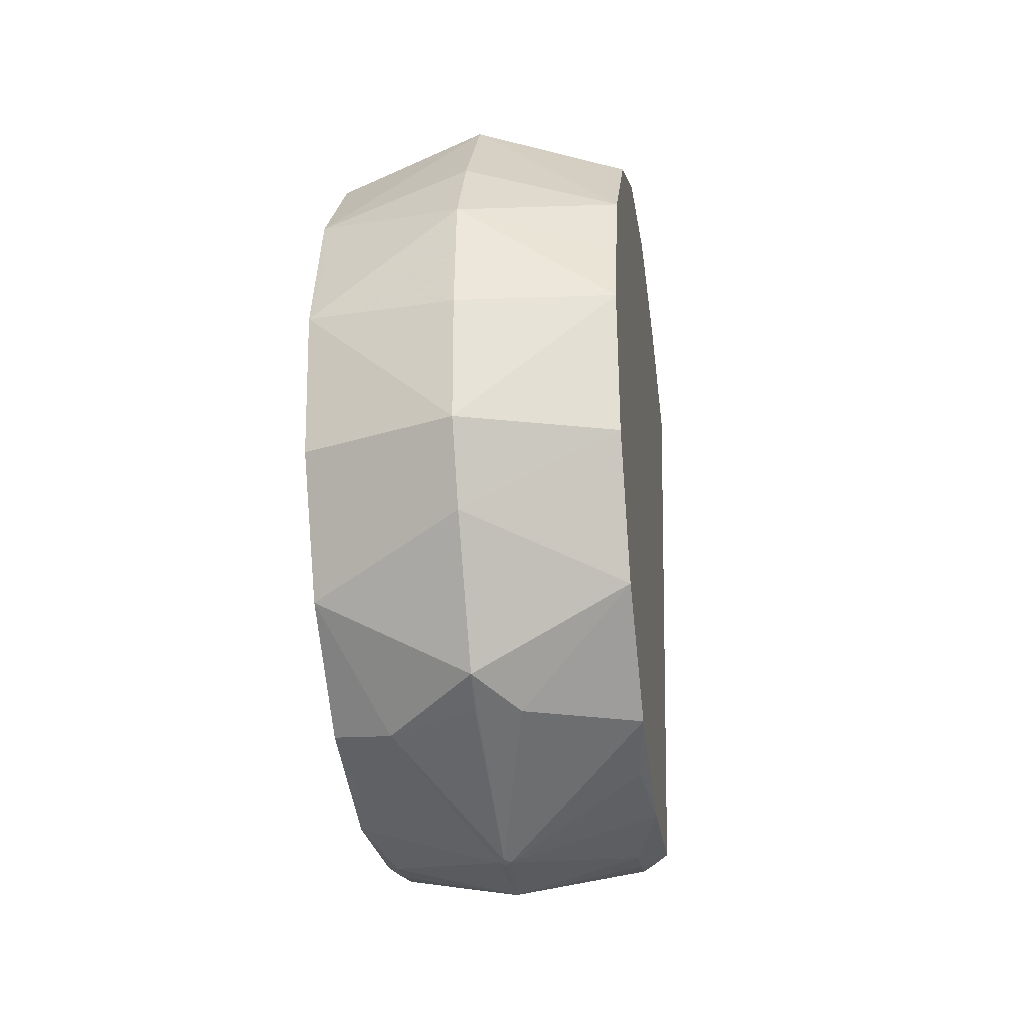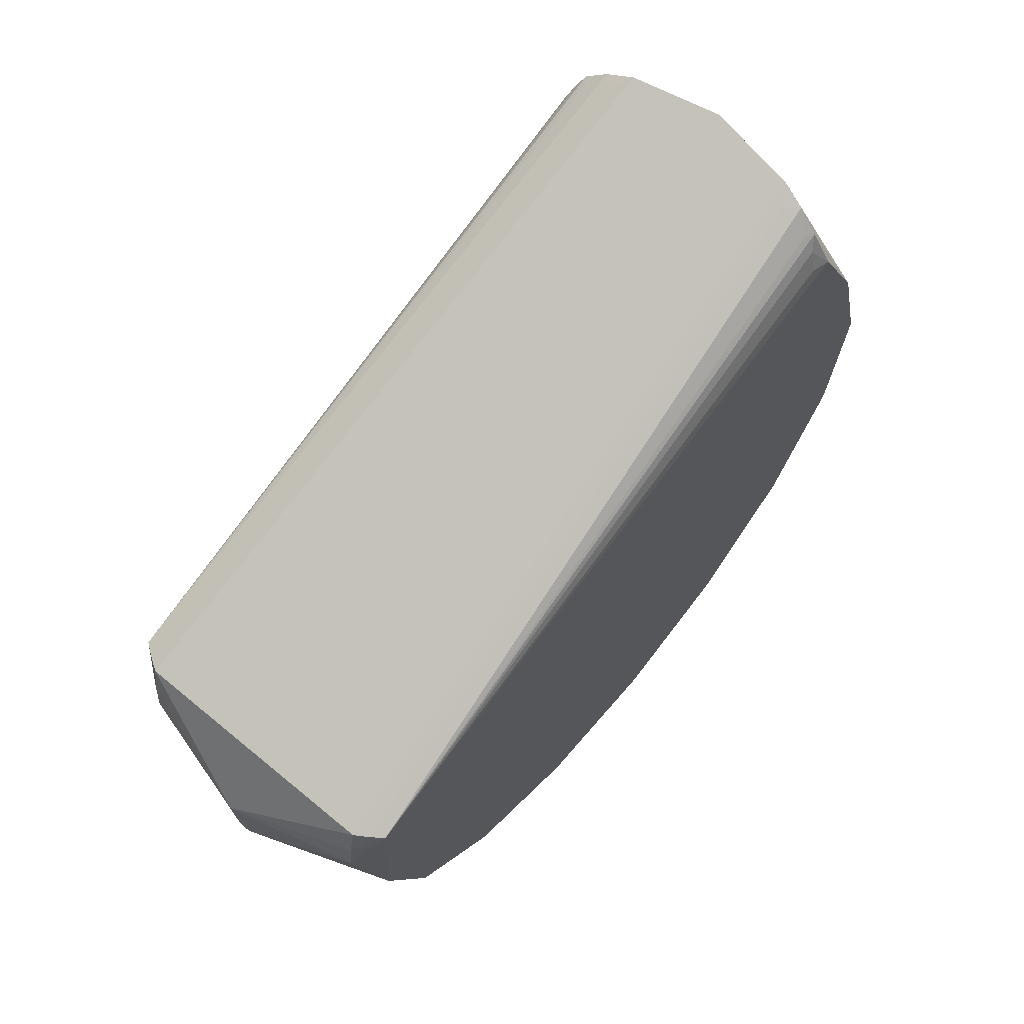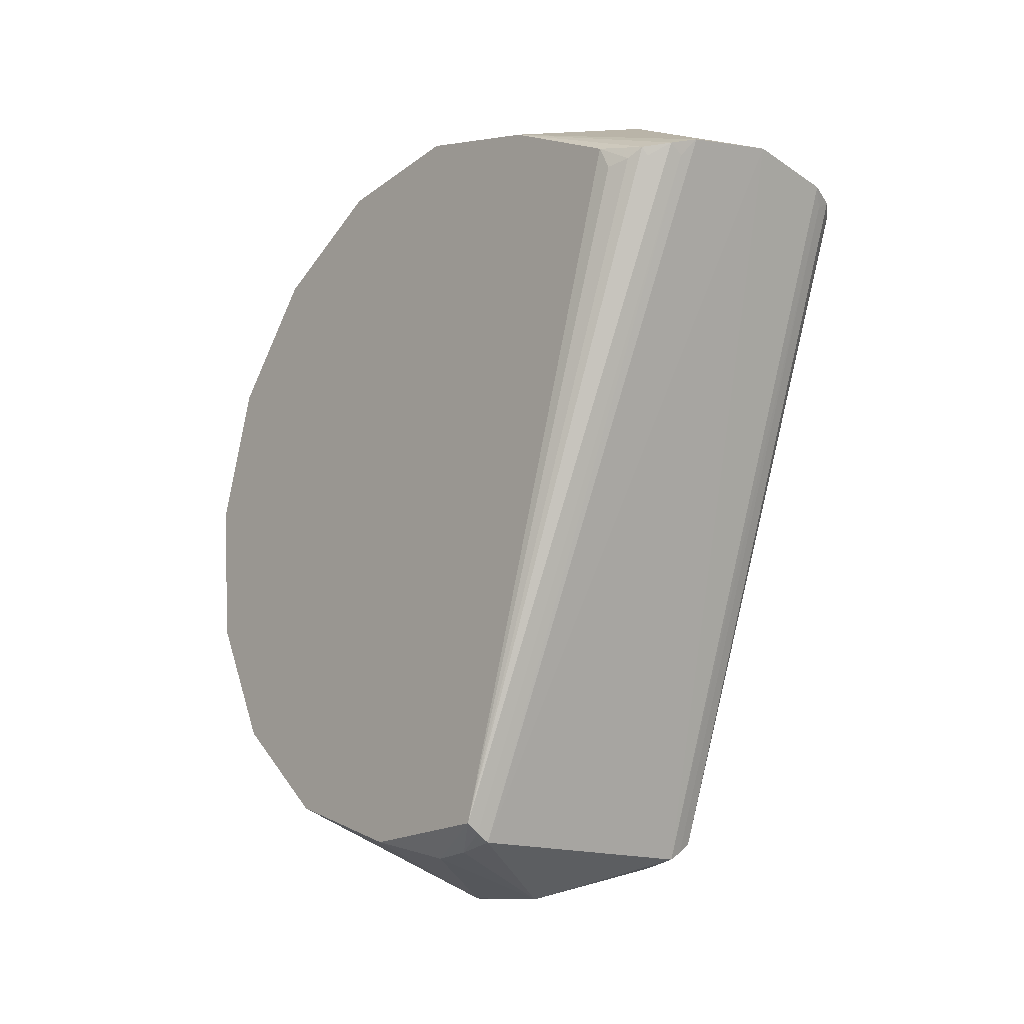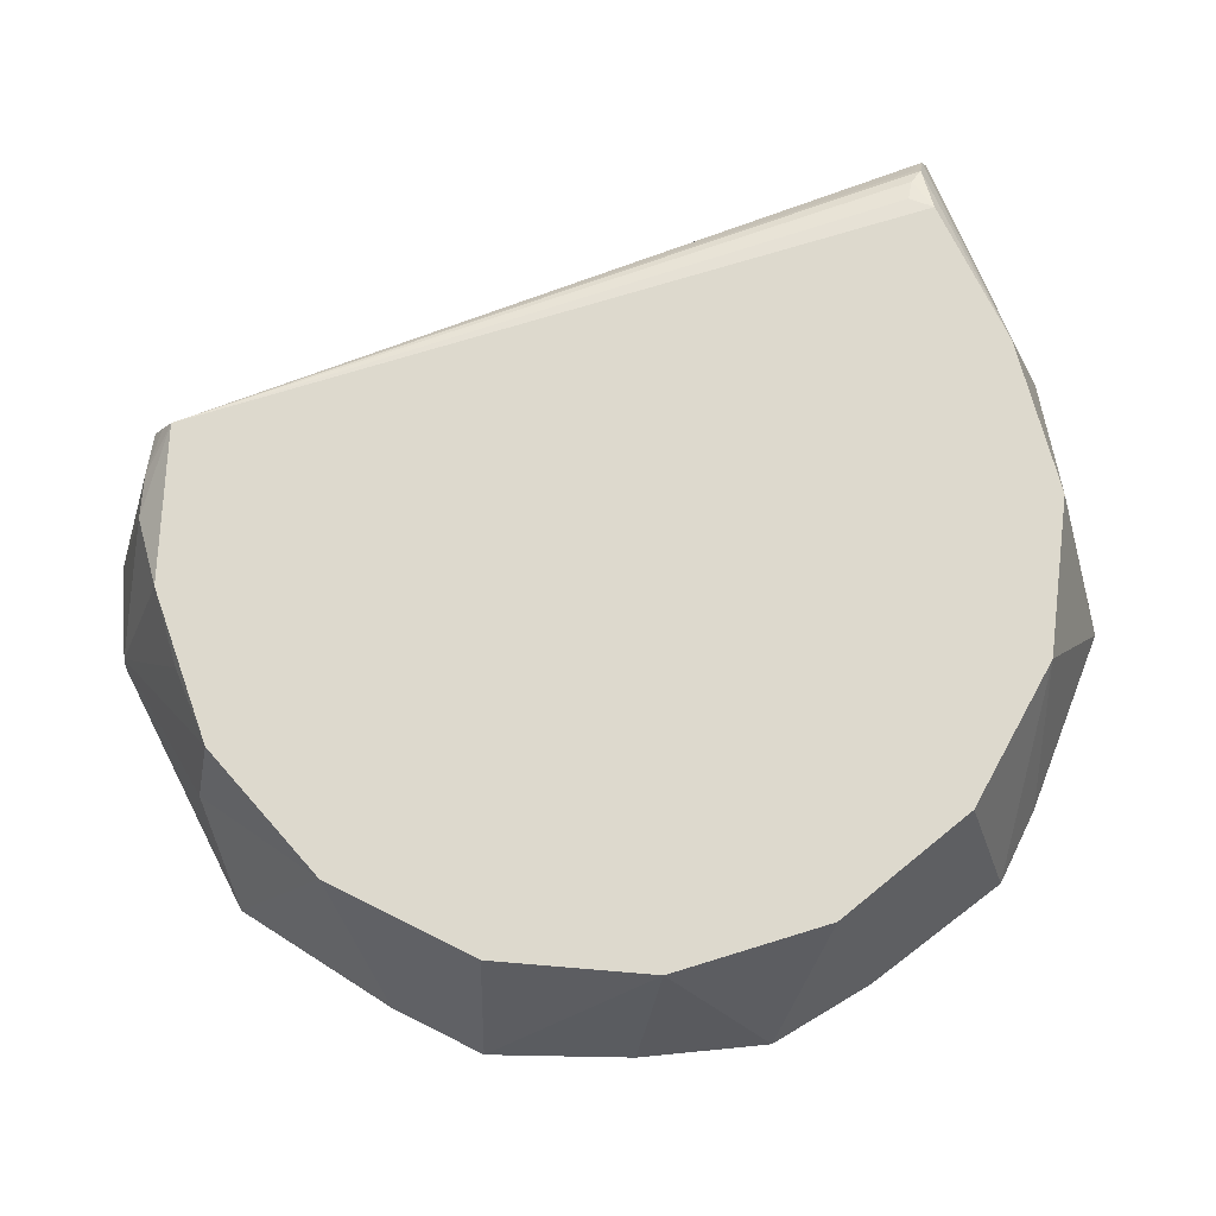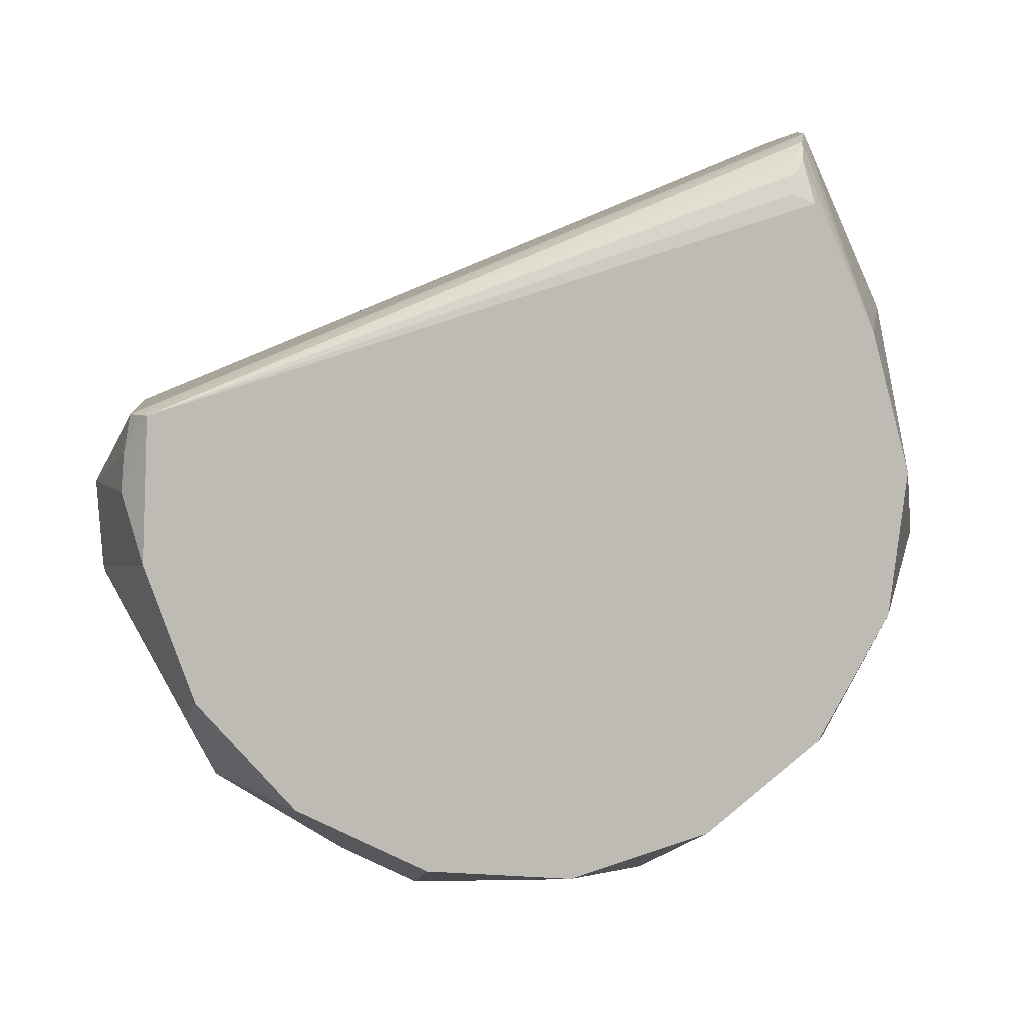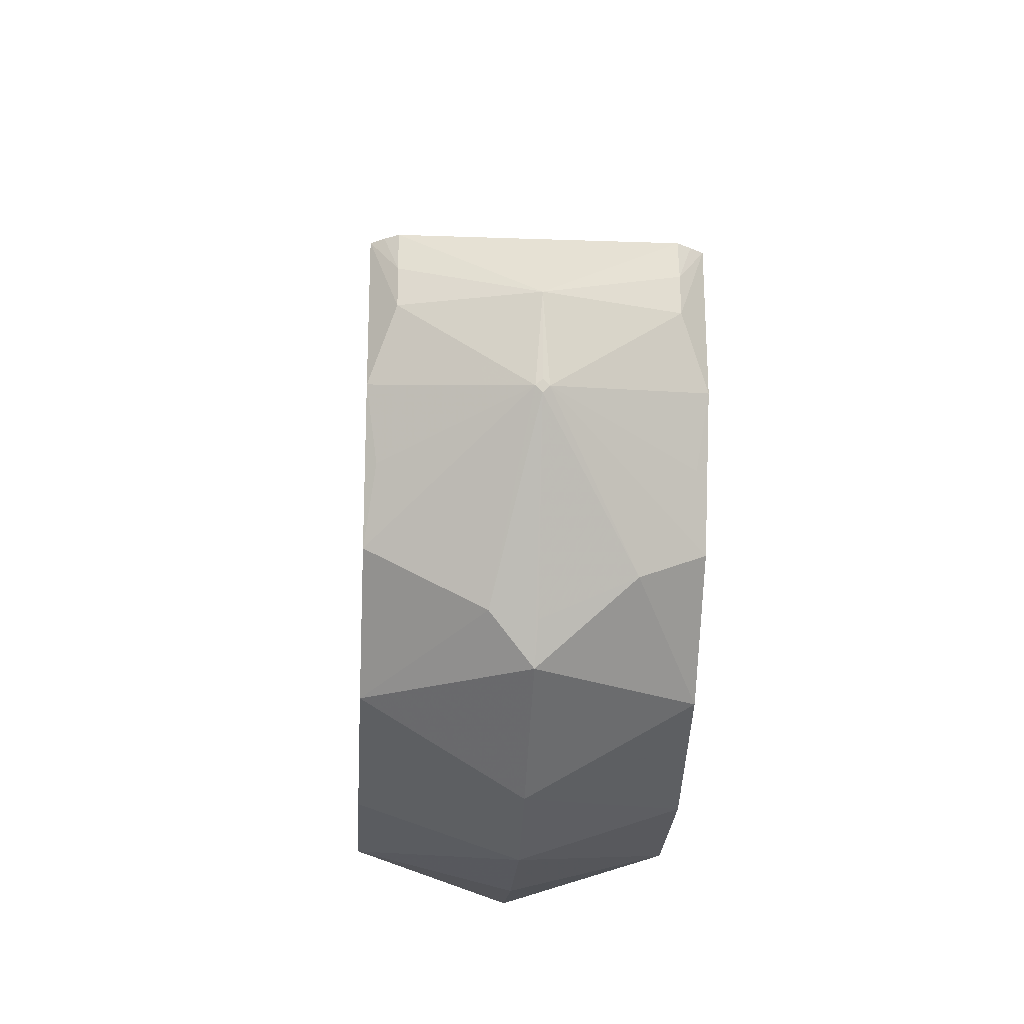
<metadata>
{"format":"obj","ext":"obj","renderer":"f3d","projection":"perspective","resolution":1024,"background":"white","views":[{"elev":-27.7,"azim":8.1,"up":"+Z"},{"elev":66.7,"azim":-140.3,"up":"+Y"},{"elev":-15.3,"azim":139.9,"up":"+Z"},{"elev":-18.0,"azim":-90.4,"up":"+Y"},{"elev":6.1,"azim":-96.3,"up":"+Y"},{"elev":-21.7,"azim":176.4,"up":"+Y"}]}
</metadata>
<code>
v 0.00883 0.08624 -0.008691
v -0.00317 0.08624 -0.008691
v 0.00883 0.09125 -0.005933
v -0.00317 0.09125 -0.005933
v 0.00283 0.09392 -0.003318
v 0.00883 0.09365 -0.03504
v -0.00317 0.09365 -0.03504
v -0.002318 0.1091 -0.009806
v -0.00217 0.09635 -0.03586
v 0.002829 0.09635 -0.0372
v 0.00783 0.09635 -0.03586
v 0.00883 0.08397 -0.02937
v -0.00317 0.08397 -0.02937
v -0.000748 0.08723 -0.03361
v 0.007335 0.1098 -0.009307
v -0.001675 0.1098 -0.009307
v 0.00883 0.1074 -0.009137
v -0.00317 0.1074 -0.009137
v 0.00283 0.07927 -0.01934
v 0.00883 0.08826 -0.03315
v -0.00317 0.08826 -0.03315
v 0.00883 0.08263 -0.01312
v -0.00317 0.08263 -0.01312
v 0.00283 0.0809 -0.02742
v 0.002747 0.08571 -0.03335
v 0.007962 0.1092 -0.009803
v -0.00067 0.1102 -0.009004
v 0.00633 0.1102 -0.009004
v 0.00883 0.08094 -0.01857
v -0.00317 0.08094 -0.01857
v 0.00883 0.1024 -0.006726
v -0.00317 0.1024 -0.006726
v 0.00283 0.07937 -0.02435
v 0.00283 0.07972 -0.01484
v 0.002829 0.1105 -0.008436
v 0.00283 0.09265 -0.03691
v -0.00217 0.09786 -0.03574
v 0.00783 0.09786 -0.03574
v 0.00883 0.09691 -0.005246
v -0.00317 0.09691 -0.005246
v 0.00883 0.08141 -0.02426
v -0.00317 0.08141 -0.02426
v 0.00283 0.08418 -0.03257
v 0.008726 0.1077 -0.01001
v -0.003066 0.1077 -0.01001
v 0.008179 0.1091 -0.009471
v -0.002519 0.1091 -0.009471
v 0.00258 0.0929 -0.03695
v 0.00447 0.086 -0.0334
v -0.00277 0.091 -0.03428
v 0.00843 0.091 -0.03428
v -0.00277 0.1085 -0.009835
v 0.00843 0.1085 -0.009835
v 0.00283 0.08173 -0.01148
v 0.006813 0.1098 -0.009677
v -0.001153 0.1098 -0.009677
v -0.00277 0.0816 -0.01593
v 0.00843 0.0816 -0.01593
v 0.00283 0.08767 -0.005767
v 0.00308 0.0929 -0.03695
v 0.00283 0.09315 -0.03699
v 0.00283 0.1033 -0.004929
v 0.008339 0.09935 -0.03515
v -0.002679 0.09935 -0.03515
v -0.00217 0.09935 -0.03547
v 0.00883 0.09935 -0.03195
v 0.00883 0.09935 -0.03479
v -0.00317 0.09935 -0.03479
v 0.00783 0.09935 -0.03547
v 0.00283 0.08514 -0.007006
f 34 30 19
f 11 67 6
f 67 17 66
f 12 24 43
f 41 24 12
f 43 24 13
f 43 36 49
f 49 12 43
f 19 30 33
f 33 24 41
f 10 65 69
f 69 65 35
f 39 5 3
f 39 12 66
f 3 12 39
f 43 13 14
f 34 22 54
f 16 64 68
f 30 34 57
f 60 49 36
f 36 61 60
f 60 11 6
f 10 11 60
f 60 61 10
f 12 49 20
f 49 60 20
f 42 33 30
f 42 13 24
f 24 33 42
f 67 11 38
f 38 11 10
f 10 69 38
f 31 66 17
f 31 39 66
f 17 46 31
f 31 46 15
f 1 12 3
f 1 22 12
f 41 12 29
f 12 22 29
f 29 34 19
f 19 33 29
f 29 33 41
f 25 36 43
f 43 14 25
f 25 14 36
f 70 1 3
f 70 54 22
f 22 1 70
f 35 65 27
f 2 70 4
f 40 4 5
f 6 20 51
f 51 60 6
f 51 20 60
f 67 38 63
f 63 38 69
f 63 15 67
f 44 17 67
f 67 15 26
f 26 46 67
f 15 46 26
f 55 63 69
f 15 63 55
f 28 31 15
f 15 55 28
f 28 69 35
f 28 55 69
f 58 22 34
f 34 29 58
f 58 29 22
f 21 14 13
f 9 7 68
f 5 4 59
f 4 70 59
f 3 5 59
f 59 70 3
f 68 18 45
f 8 16 68
f 68 47 8
f 8 47 16
f 65 64 56
f 56 27 65
f 64 16 56
f 16 27 56
f 30 57 23
f 70 2 23
f 23 57 34
f 54 70 23
f 34 54 23
f 62 40 5
f 35 27 62
f 62 28 35
f 31 28 62
f 5 39 62
f 39 31 62
f 53 46 17
f 17 44 53
f 67 46 53
f 53 44 67
f 36 14 48
f 14 21 48
f 48 61 36
f 7 9 48
f 10 61 48
f 48 9 10
f 68 64 37
f 37 9 68
f 37 64 65
f 37 65 10
f 10 9 37
f 52 47 68
f 68 45 52
f 18 47 52
f 52 45 18
f 40 62 32
f 32 47 18
f 16 47 32
f 32 27 16
f 32 62 27
f 50 21 7
f 7 48 50
f 50 48 21
f 67 66 20
f 6 67 20
f 66 12 20
f 32 42 30
f 68 7 32
f 32 18 68
f 32 21 13
f 13 42 32
f 30 23 32
f 32 2 4
f 4 40 32
f 7 21 32
f 32 23 2

</code>
